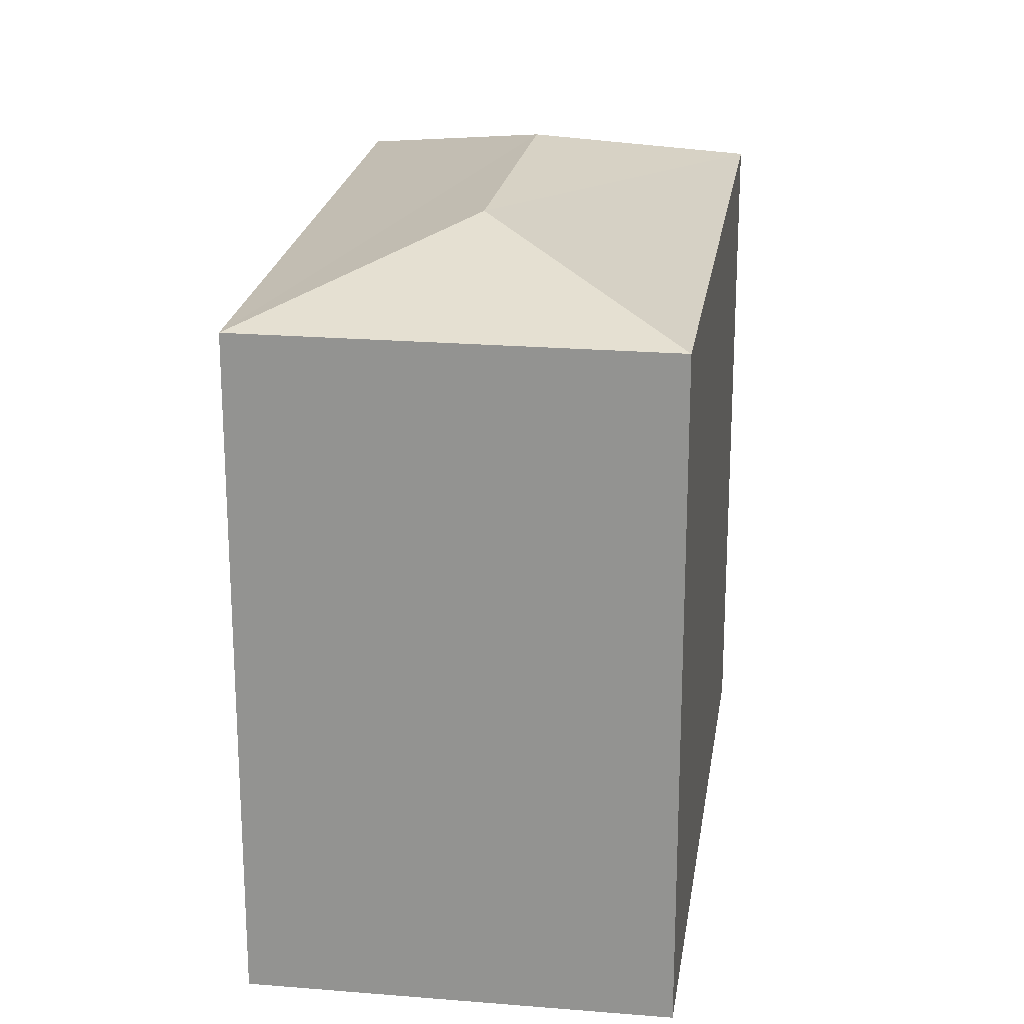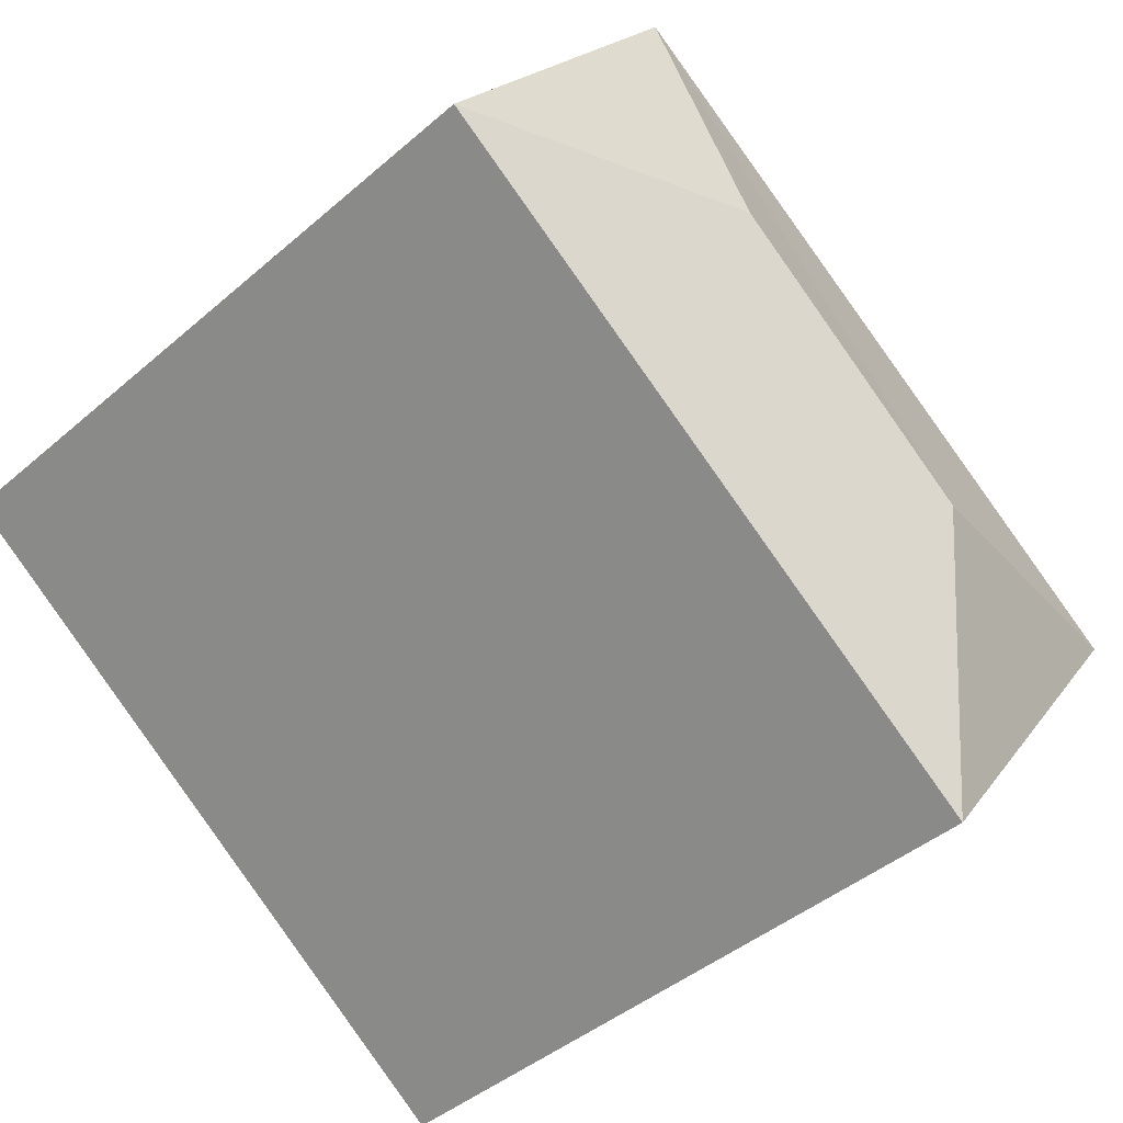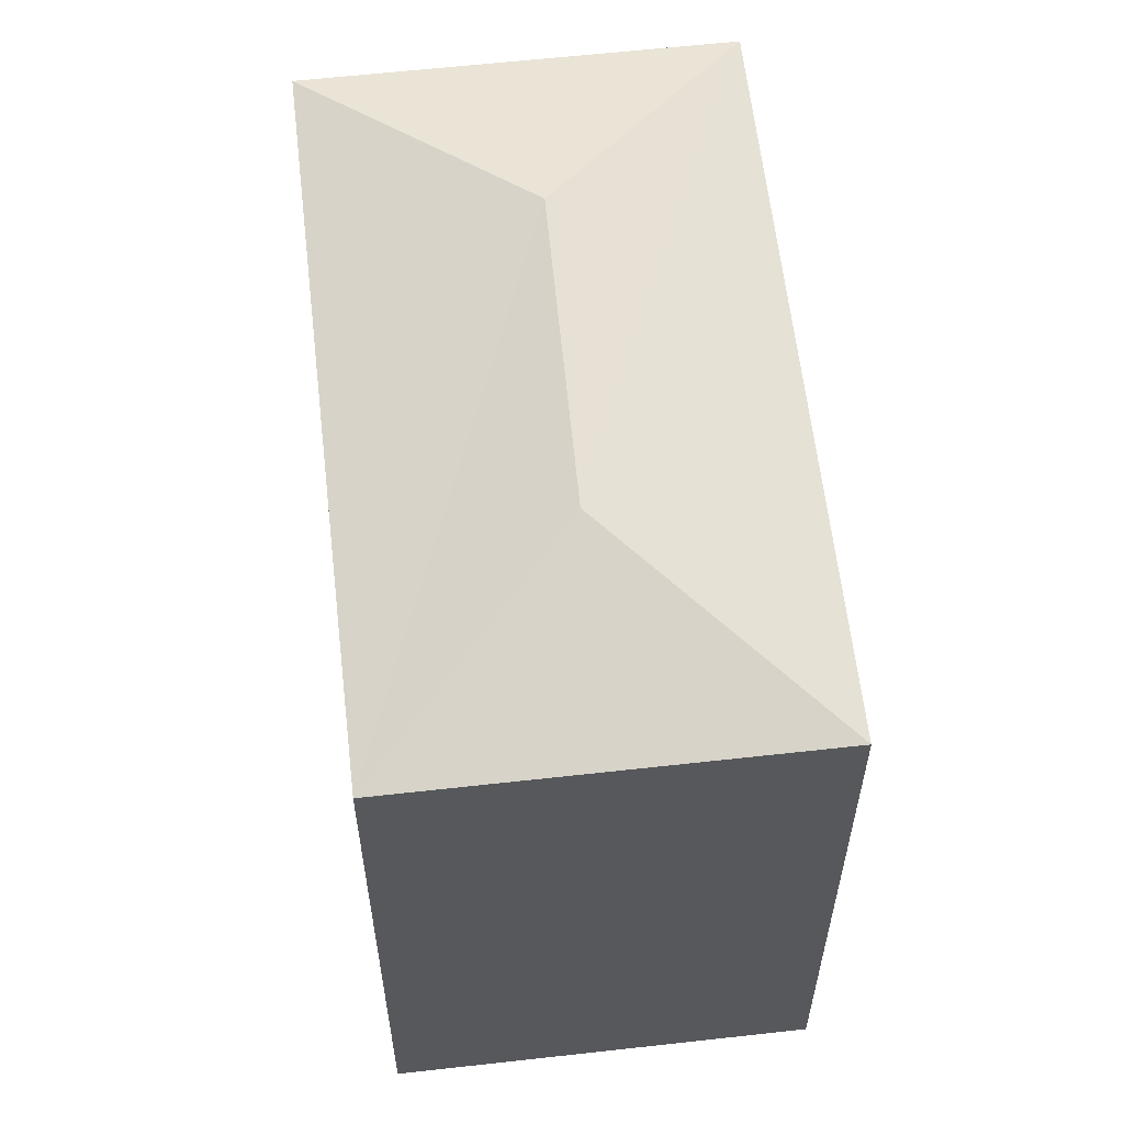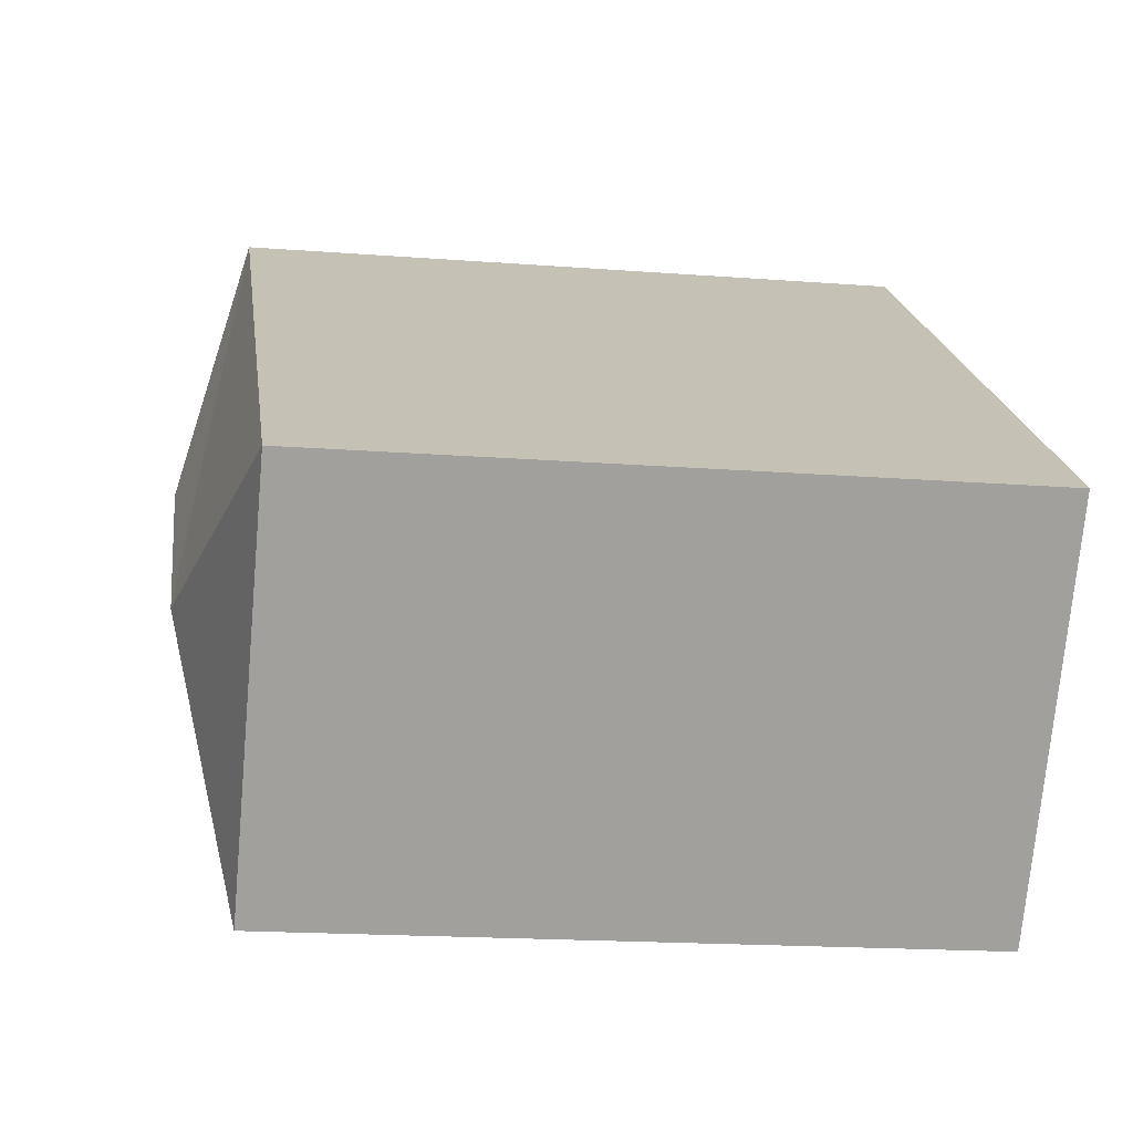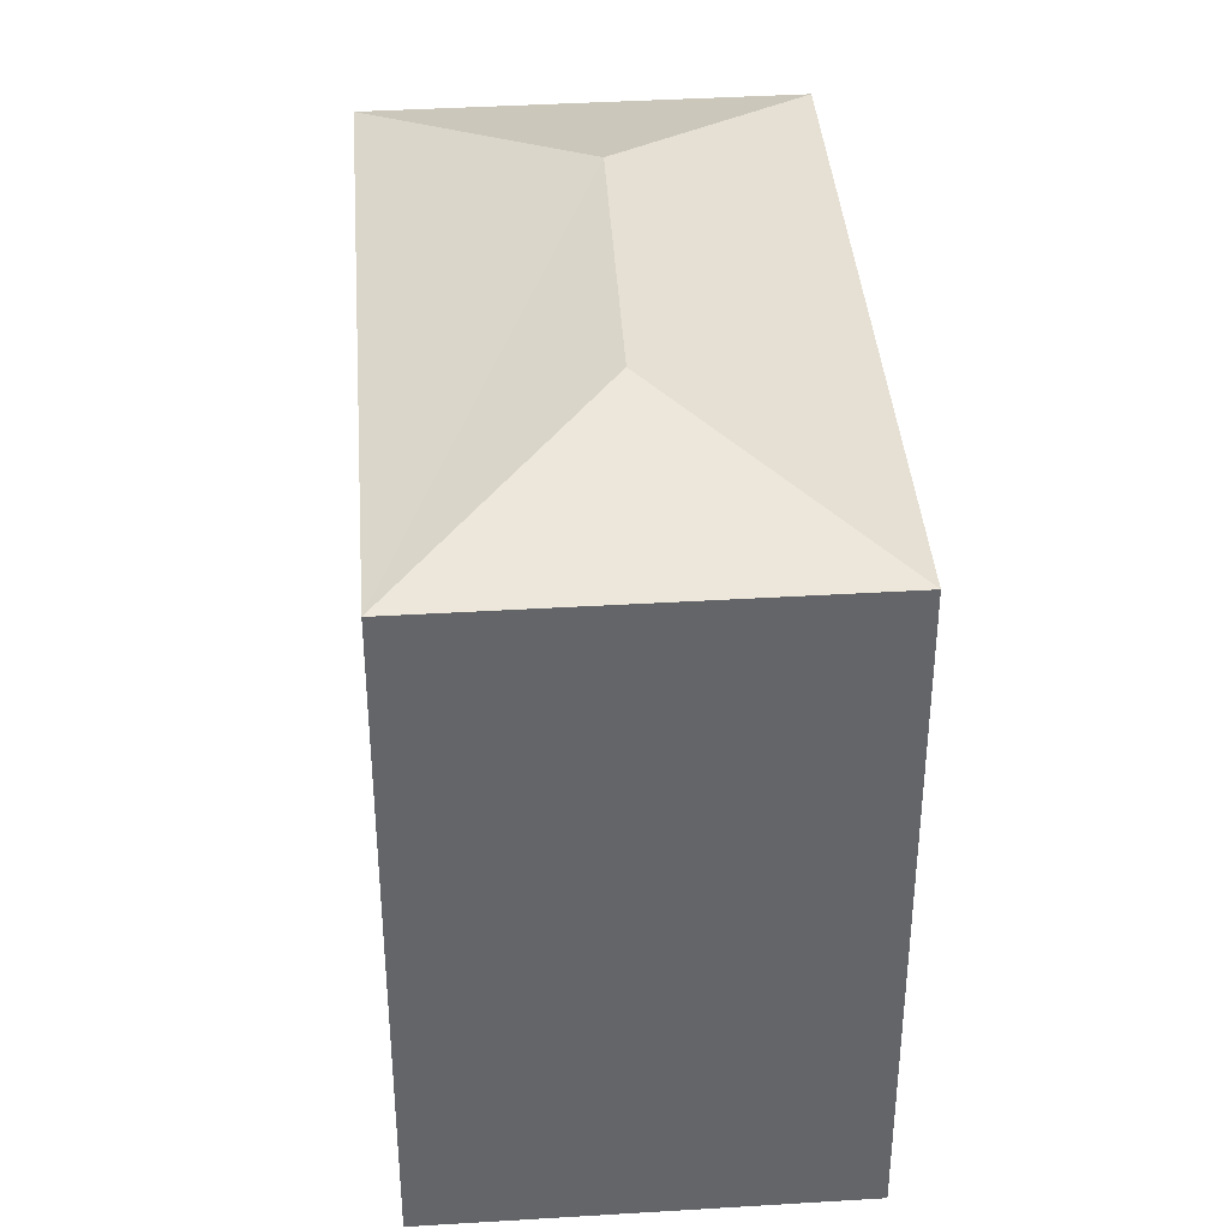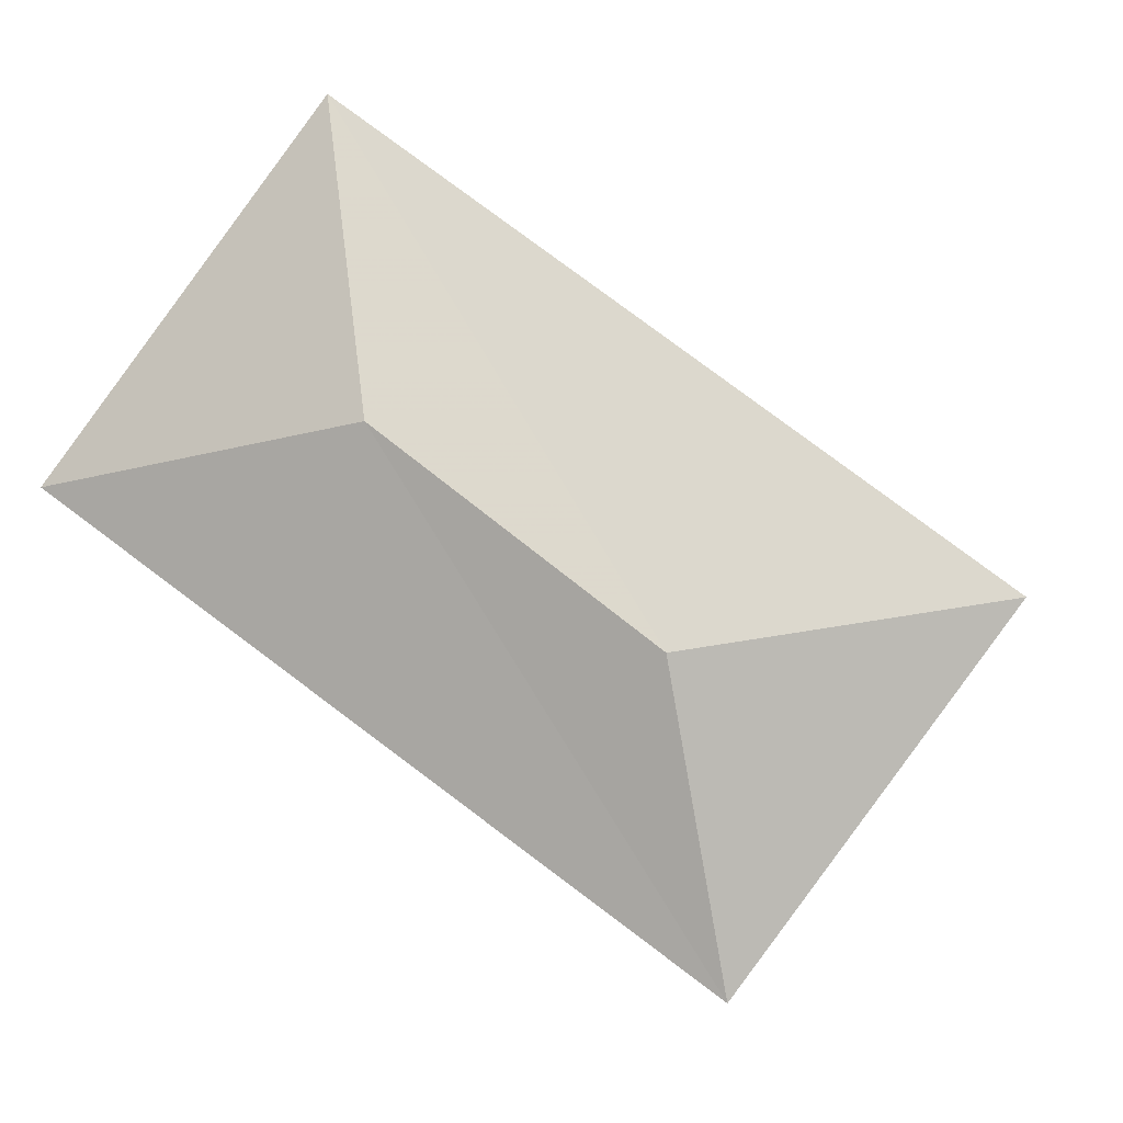
<metadata>
{"format":"obj","ext":"obj","renderer":"f3d","projection":"perspective","resolution":1024,"background":"white","views":[{"elev":21.9,"azim":61.8,"up":"+Z"},{"elev":-42.3,"azim":-44.0,"up":"+Y"},{"elev":60.7,"azim":-133.0,"up":"+Z"},{"elev":-17.9,"azim":81.3,"up":"+Y"},{"elev":38.9,"azim":-130.8,"up":"+Z"},{"elev":-3.3,"azim":6.0,"up":"+Y"}]}
</metadata>
<code>
v -8.936e+04 -9.995e+04 2.75
v -8.935e+04 -9.996e+04 2.751
v -8.936e+04 -9.995e+04 2.751
v -8.935e+04 -9.995e+04 2.75
v -8.936e+04 -9.995e+04 12.2
v -8.936e+04 -9.995e+04 11.38
v -8.936e+04 -9.995e+04 11.38
v -8.935e+04 -9.996e+04 11.38
v -8.935e+04 -9.995e+04 12.2
v -8.935e+04 -9.995e+04 11.38
f 1 2 3
f 1 4 2
f 5 6 7
f 8 5 7
f 9 5 8
f 6 9 10
f 9 8 10
f 5 9 6
f 6 1 3
f 7 6 3
f 10 4 1
f 6 10 1
f 8 3 2
f 8 7 3
f 10 2 4
f 10 8 2

</code>
